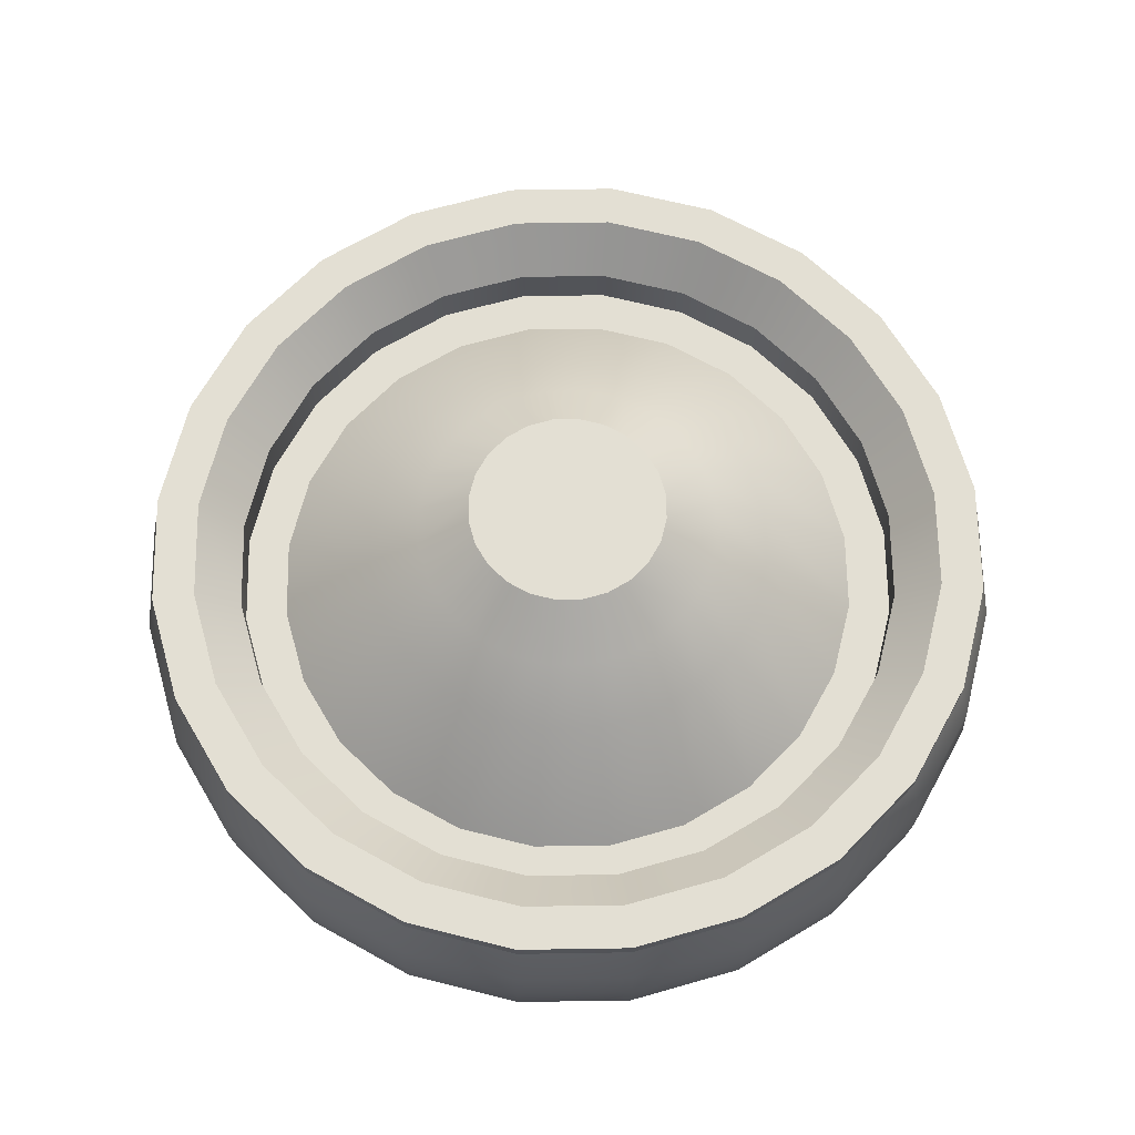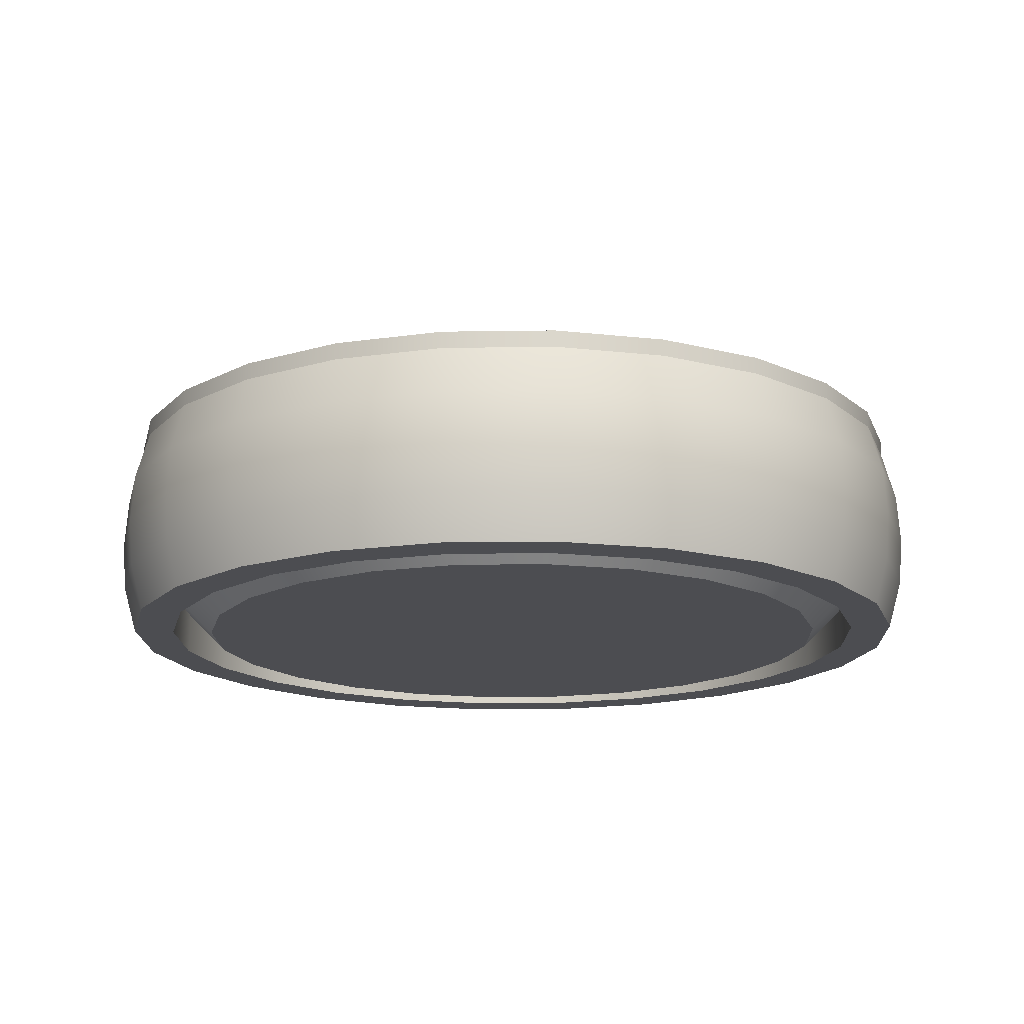
<metadata>
{"format":"obj","ext":"obj","renderer":"f3d","projection":"perspective","resolution":1024,"background":"white","views":[{"elev":67.1,"azim":-83.4,"up":"+Y"},{"elev":-16.1,"azim":84.3,"up":"+Y"}]}
</metadata>
<code>
o Tantares_Port_1
v -0.2717 0.07875 -0.07279
v -0.2813 0.07875 3.807e-07
v -0.2717 0.07875 0.07279
v -0.2436 0.07875 0.1406
v -0.1989 0.07875 0.1989
v -0.1406 0.07875 0.2436
v -0.07279 0.07875 0.2717
v -4.998e-07 0.07875 0.2813
v 0.07279 0.07875 0.2717
v 0.1406 0.07875 0.2436
v 0.1989 0.07875 0.1989
v 0.2436 0.07875 0.1406
v 0.2717 0.07875 0.07279
v 0.2812 0.07875 3.807e-07
v 0.2717 0.07875 -0.07279
v 0.2436 0.07875 -0.1406
v 0.1989 0.07875 -0.1989
v 0.1406 0.07875 -0.2436
v 0.07279 0.07875 -0.2717
v -4.998e-07 0.07875 -0.2812
v -0.07279 0.07875 -0.2717
v -0.1406 0.07875 -0.2436
v -0.1989 0.07875 -0.1989
v -0.2436 0.07875 -0.1406
v -0.3019 0.06625 -0.08088
v -0.3125 0.06625 3.807e-07
v -0.3019 0.06625 0.08088
v -0.2706 0.06625 0.1563
v -0.221 0.06625 0.221
v -0.1563 0.06625 0.2706
v -0.08088 0.06625 0.3019
v -6.17e-07 0.06625 0.3125
v 0.08088 0.06625 0.3019
v 0.1562 0.06625 0.2706
v 0.221 0.06625 0.221
v 0.2706 0.06625 0.1563
v 0.3019 0.06625 0.08088
v 0.3125 0.06625 3.807e-07
v 0.3019 0.06625 -0.08088
v 0.2706 0.06625 -0.1562
v 0.221 0.06625 -0.221
v 0.1562 0.06625 -0.2706
v 0.08088 0.06625 -0.3019
v -6.17e-07 0.06625 -0.3125
v -0.08088 0.06625 -0.3019
v -0.1563 0.06625 -0.2706
v -0.221 0.06625 -0.221
v -0.2706 0.06625 -0.1562
v -0.3019 -0.07875 -0.08088
v -0.3125 -0.07875 3.807e-07
v -0.3019 -0.07875 0.08088
v -0.2706 -0.07875 0.1563
v -0.221 -0.07875 0.221
v -0.1563 -0.07875 0.2706
v -0.08088 -0.07875 0.3019
v -6.215e-07 -0.07875 0.3125
v 0.08088 -0.07875 0.3019
v 0.1562 -0.07875 0.2706
v 0.221 -0.07875 0.221
v 0.2706 -0.07875 0.1563
v 0.3019 -0.07875 0.08088
v 0.3125 -0.07875 3.807e-07
v 0.3019 -0.07875 -0.08088
v 0.2706 -0.07875 -0.1562
v 0.221 -0.07875 -0.221
v 0.1562 -0.07875 -0.2706
v 0.08088 -0.07875 -0.3019
v -6.215e-07 -0.07875 -0.3125
v -0.08088 -0.07875 -0.3019
v -0.1563 -0.07875 -0.2706
v -0.221 -0.07875 -0.221
v -0.2706 -0.07875 -0.1562
v -0.2415 0.0475 -0.0647
v -0.25 0.0475 3.807e-07
v -0.2415 0.0475 0.06471
v -0.2165 0.0475 0.125
v -0.1768 0.0475 0.1768
v -0.125 0.0475 0.2165
v -0.06471 0.0475 0.2415
v -6.779e-07 0.0475 0.25
v 0.0647 0.0475 0.2415
v 0.125 0.0475 0.2165
v 0.1768 0.0475 0.1768
v 0.2165 0.0475 0.125
v 0.2415 0.0475 0.06471
v 0.25 0.0475 3.807e-07
v 0.2415 0.0475 -0.0647
v 0.2165 0.0475 -0.125
v 0.1768 0.0475 -0.1768
v 0.125 0.0475 -0.2165
v 0.0647 0.0475 -0.2415
v -6.779e-07 0.0475 -0.25
v -0.06471 0.0475 -0.2415
v -0.125 0.0475 -0.2165
v -0.1768 0.0475 -0.1768
v -0.2165 0.0475 -0.125
v -0.06279 0.1437 -0.03625
v -0.07003 0.1437 -0.01876
v -0.0725 0.1437 3.806e-07
v -0.07003 0.1437 0.01876
v -0.06279 0.1437 0.03625
v -0.05127 0.1437 0.05127
v -0.03625 0.1437 0.06279
v -0.01876 0.1437 0.07003
v -2.829e-07 0.1437 0.0725
v 0.01876 0.1437 0.07003
v 0.03625 0.1437 0.06279
v 0.05126 0.1437 0.05127
v 0.06279 0.1437 0.03625
v 0.07003 0.1437 0.01876
v 0.0725 0.1437 3.806e-07
v 0.07003 0.1437 -0.01876
v 0.06279 0.1437 -0.03625
v 0.05126 0.1437 -0.05126
v 0.03625 0.1437 -0.06279
v 0.01876 0.1437 -0.07003
v -2.823e-07 0.1437 -0.0725
v -0.01876 0.1437 -0.07003
v -0.03625 0.1437 -0.06279
v -0.05127 0.1437 -0.05126
v -0.1547 0.01625 -0.1547
v -0.1094 0.01625 -0.1894
v -0.05662 0.01625 -0.2113
v -3.274e-07 0.01625 -0.2187
v 0.05662 0.01625 -0.2113
v 0.1094 0.01625 -0.1894
v 0.1547 0.01625 -0.1547
v 0.1894 0.01625 -0.1094
v 0.2113 0.01625 -0.05662
v 0.2187 0.01625 3.807e-07
v 0.2113 0.01625 0.05662
v 0.1894 0.01625 0.1094
v 0.1547 0.01625 0.1547
v 0.1094 0.01625 0.1894
v 0.05662 0.01625 0.2113
v -3.277e-07 0.01625 0.2188
v -0.05662 0.01625 0.2113
v -0.1094 0.01625 0.1894
v -0.1547 0.01625 0.1547
v -0.1894 0.01625 0.1094
v -0.2113 0.01625 0.05662
v -0.2188 0.01625 3.807e-07
v -0.2113 0.01625 -0.05662
v -0.1894 0.01625 -0.1094
v -0.1768 0.01625 -0.1768
v -0.125 0.01625 -0.2165
v -0.06471 0.01625 -0.2415
v -3.279e-07 0.01625 -0.25
v 0.0647 0.01625 -0.2415
v 0.125 0.01625 -0.2165
v 0.1768 0.01625 -0.1768
v 0.2165 0.01625 -0.125
v 0.2415 0.01625 -0.0647
v 0.25 0.01625 3.807e-07
v 0.2415 0.01625 0.06471
v 0.2165 0.01625 0.125
v 0.1768 0.01625 0.1768
v 0.125 0.01625 0.2165
v 0.0647 0.01625 0.2415
v -3.281e-07 0.01625 0.25
v -0.06471 0.01625 0.2415
v -0.125 0.01625 0.2165
v -0.1768 0.01625 0.1768
v -0.2165 0.01625 0.125
v -0.2415 0.01625 0.06471
v -0.25 0.01625 3.807e-07
v -0.2415 0.01625 -0.0647
v -0.2165 0.01625 -0.125
v -0.1297 0.08469 -0.07486
v -0.1446 0.08469 -0.03875
v -0.1497 0.08469 3.807e-07
v -0.1446 0.08469 0.03875
v -0.1297 0.08469 0.07486
v -0.1059 0.08469 0.1059
v -0.07486 0.08469 0.1297
v -0.03875 0.08469 0.1446
v -3.053e-07 0.08469 0.1497
v 0.03875 0.08469 0.1446
v 0.07486 0.08469 0.1297
v 0.1059 0.08469 0.1059
v 0.1297 0.08469 0.07486
v 0.1446 0.08469 0.03875
v 0.1497 0.08469 3.807e-07
v 0.1446 0.08469 -0.03875
v 0.1297 0.08469 -0.07486
v 0.1059 0.08469 -0.1059
v 0.07486 0.08469 -0.1297
v 0.03875 0.08469 -0.1446
v -3.052e-07 0.08469 -0.1497
v -0.03875 0.08469 -0.1446
v -0.07486 0.08469 -0.1297
v -0.1059 0.08469 -0.1059
v -0.07857 0.1142 -0.07857
v -0.05555 0.1142 -0.09622
v -0.02876 0.1142 -0.1073
v -2.938e-07 0.1142 -0.1111
v 0.02876 0.1142 -0.1073
v 0.05555 0.1142 -0.09622
v 0.07857 0.1142 -0.07857
v 0.09622 0.1142 -0.05555
v 0.1073 0.1142 -0.02876
v 0.1111 0.1142 3.807e-07
v 0.1073 0.1142 0.02876
v 0.09622 0.1142 0.05555
v 0.07857 0.1142 0.07857
v 0.05555 0.1142 0.09622
v 0.02876 0.1142 0.1073
v -2.941e-07 0.1142 0.1111
v -0.02876 0.1142 0.1073
v -0.05555 0.1142 0.09622
v -0.07857 0.1142 0.07857
v -0.09622 0.1142 0.05555
v -0.1073 0.1142 0.02876
v -0.1111 0.1142 3.807e-07
v -0.1073 0.1142 -0.02876
v -0.09622 0.1142 -0.05555
v 0.08412 -0.00625 -0.3139
v 0.3139 -0.00625 0.08412
v 0.08412 -0.00625 0.3139
v -0.1625 -0.00625 0.2815
v -0.3139 -0.00625 0.08412
v -0.3139 -0.00625 -0.08412
v 0.1625 -0.00625 -0.2815
v 0.2815 -0.00625 -0.1625
v -6.192e-07 -0.00625 0.325
v -0.2298 -0.00625 0.2298
v -0.325 -0.00625 3.807e-07
v -0.2298 -0.00625 -0.2298
v -0.1625 -0.00625 -0.2815
v -0.08412 -0.00625 -0.3139
v -6.192e-07 -0.00625 -0.325
v 0.2298 -0.00625 -0.2298
v 0.3139 -0.00625 -0.08412
v 0.325 -0.00625 3.807e-07
v 0.2815 -0.00625 0.1625
v 0.2298 -0.00625 0.2298
v 0.1625 -0.00625 0.2815
v -0.08412 -0.00625 0.3139
v -0.2815 -0.00625 0.1625
v -0.2815 -0.00625 -0.1625
v -0.2793 0.03 0.1613
v -0.08347 0.03 0.3115
v 0.1612 0.03 0.2793
v 0.228 0.03 0.228
v 0.3225 0.03 3.807e-07
v 0.3115 0.03 -0.08347
v 0.228 0.03 -0.228
v -6.181e-07 0.03 -0.3225
v -0.08347 0.03 -0.3115
v -0.1613 0.03 -0.2793
v -0.228 0.03 -0.228
v -0.3225 0.03 3.807e-07
v -0.228 0.03 0.228
v -6.181e-07 0.03 0.3225
v 0.2793 0.03 -0.1612
v 0.1612 0.03 -0.2793
v 0.08347 0.03 -0.3115
v 0.3115 0.03 0.08347
v 0.08347 0.03 0.3115
v -0.1613 0.03 0.2793
v -0.3115 0.03 0.08347
v -0.3115 0.03 -0.08347
v 0.2793 0.03 0.1613
v -0.2793 0.03 -0.1612
v -0.2793 -0.0425 -0.1612
v 0.2793 -0.0425 0.1613
v -0.3115 -0.0425 -0.08347
v -0.3115 -0.0425 0.08347
v -0.1613 -0.0425 0.2793
v 0.08347 -0.0425 0.3115
v 0.3115 -0.0425 0.08347
v 0.08347 -0.0425 -0.3115
v 0.1612 -0.0425 -0.2793
v 0.2793 -0.0425 -0.1612
v -6.204e-07 -0.0425 0.3225
v -0.228 -0.0425 0.228
v -0.3225 -0.0425 3.807e-07
v -0.228 -0.0425 -0.228
v -0.1613 -0.0425 -0.2793
v -0.08347 -0.0425 -0.3115
v -6.204e-07 -0.0425 -0.3225
v 0.228 -0.0425 -0.228
v 0.3115 -0.0425 -0.08347
v 0.3225 -0.0425 3.807e-07
v 0.228 -0.0425 0.228
v 0.1612 -0.0425 0.2793
v -0.08347 -0.0425 0.3115
v -0.2793 -0.0425 0.1613
v -0.3019 0.07875 -0.08088
v -0.3125 0.07875 3.807e-07
v -0.3019 0.07875 0.08088
v -0.2706 0.07875 0.1563
v -0.221 0.07875 0.221
v -0.1563 0.07875 0.2706
v -0.08088 0.07875 0.3019
v -6.17e-07 0.07875 0.3125
v 0.08088 0.07875 0.3019
v 0.1562 0.07875 0.2706
v 0.221 0.07875 0.221
v 0.2706 0.07875 0.1563
v 0.3019 0.07875 0.08088
v 0.3125 0.07875 3.807e-07
v 0.3019 0.07875 -0.08088
v 0.2706 0.07875 -0.1562
v 0.221 0.07875 -0.221
v 0.1562 0.07875 -0.2706
v 0.08088 0.07875 -0.3019
v -6.17e-07 0.07875 -0.3125
v -0.08088 0.07875 -0.3019
v -0.1563 0.07875 -0.2706
v -0.221 0.07875 -0.221
v -0.2706 0.07875 -0.1562
v -0.3125 -0.07875 3.806e-07
v -0.3019 -0.07875 -0.08088
v -0.2706 -0.07875 -0.1562
v -0.221 -0.07875 -0.221
v -0.1563 -0.07875 -0.2706
v -0.08088 -0.07875 -0.3019
v -3.35e-07 -0.07875 -0.3125
v 0.08088 -0.07875 -0.3019
v 0.1562 -0.07875 -0.2706
v 0.221 -0.07875 -0.221
v 0.2706 -0.07875 -0.1562
v 0.3019 -0.07875 -0.08088
v 0.3125 -0.07875 3.806e-07
v 0.3019 -0.07875 0.08088
v 0.2706 -0.07875 0.1563
v 0.221 -0.07875 0.221
v 0.1562 -0.07875 0.2706
v 0.08088 -0.07875 0.3019
v -3.35e-07 -0.07875 0.3125
v -0.08088 -0.07875 0.3019
v -0.1563 -0.07875 0.2706
v -0.221 -0.07875 0.221
v -0.2706 -0.07875 0.1563
v -0.3019 -0.07875 0.08088
v -0.2717 -0.07875 0.07279
v -0.2813 -0.07875 3.806e-07
v -0.2717 -0.07875 -0.07279
v -0.2436 -0.07875 -0.1406
v -0.1989 -0.07875 -0.1989
v -0.1406 -0.07875 -0.2436
v -0.07279 -0.07875 -0.2717
v -3.35e-07 -0.07875 -0.2812
v 0.07279 -0.07875 -0.2717
v 0.1406 -0.07875 -0.2436
v 0.1989 -0.07875 -0.1989
v 0.2436 -0.07875 -0.1406
v 0.2717 -0.07875 -0.07279
v 0.2812 -0.07875 3.806e-07
v 0.2717 -0.07875 0.07279
v 0.2436 -0.07875 0.1406
v 0.1989 -0.07875 0.1989
v 0.1406 -0.07875 0.2436
v 0.07279 -0.07875 0.2717
v -3.35e-07 -0.07875 0.2813
v -0.07279 -0.07875 0.2717
v -0.1406 -0.07875 0.2436
v -0.1989 -0.07875 0.1989
v -0.2436 -0.07875 0.1406
v -0.2717 -0.0475 0.07279
v -0.2813 -0.0475 3.806e-07
v -0.2717 -0.0475 -0.07279
v -0.2436 -0.0475 -0.1406
v -0.1989 -0.0475 -0.1989
v -0.1406 -0.0475 -0.2436
v -0.07279 -0.0475 -0.2717
v -3.35e-07 -0.0475 -0.2812
v 0.07279 -0.0475 -0.2717
v 0.1406 -0.0475 -0.2436
v 0.1989 -0.0475 -0.1989
v 0.2436 -0.0475 -0.1406
v 0.2717 -0.0475 -0.07279
v 0.2812 -0.0475 3.806e-07
v 0.2717 -0.0475 0.07279
v 0.2436 -0.0475 0.1406
v 0.1989 -0.0475 0.1989
v 0.1406 -0.0475 0.2436
v 0.07279 -0.0475 0.2717
v -3.35e-07 -0.0475 0.2813
v -0.07279 -0.0475 0.2717
v -0.1406 -0.0475 0.2436
v -0.1989 -0.0475 0.1989
v -0.2436 -0.0475 0.1406
v -0.2415 -0.07875 0.06471
v -0.25 -0.07875 3.805e-07
v -0.2415 -0.07875 -0.0647
v -0.2165 -0.07875 -0.125
v -0.1768 -0.07875 -0.1768
v -0.125 -0.07875 -0.2165
v -0.06471 -0.07875 -0.2415
v -3.35e-07 -0.07875 -0.25
v 0.0647 -0.07875 -0.2415
v 0.125 -0.07875 -0.2165
v 0.1768 -0.07875 -0.1768
v 0.2165 -0.07875 -0.125
v 0.2415 -0.07875 -0.0647
v 0.25 -0.07875 3.805e-07
v 0.2415 -0.07875 0.06471
v 0.2165 -0.07875 0.125
v 0.1768 -0.07875 0.1768
v 0.125 -0.07875 0.2165
v 0.0647 -0.07875 0.2415
v -3.35e-07 -0.07875 0.25
v -0.06471 -0.07875 0.2415
v -0.125 -0.07875 0.2165
v -0.1768 -0.07875 0.1768
v -0.2165 -0.07875 0.125
v -3.35e-07 -0.07875 3.802e-07
g Tantares_Port_1_Tantares_Port_1_auv
f 1 24 312 289
f 73 167 168 96
f 74 166 167 73
f 75 165 166 74
f 76 164 165 75
f 77 163 164 76
f 78 162 163 77
f 79 161 162 78
f 80 160 161 79
f 81 159 160 80
f 82 158 159 81
f 83 157 158 82
f 84 156 157 83
f 85 155 156 84
f 86 154 155 85
f 87 153 154 86
f 88 152 153 87
f 89 151 152 88
f 90 150 151 89
f 91 149 150 90
f 92 148 149 91
f 93 147 148 92
f 94 146 147 93
f 95 145 146 94
f 96 168 145 95
f 289 290 2 1
f 290 291 3 2
f 291 292 4 3
f 292 293 5 4
f 293 294 6 5
f 294 295 7 6
f 295 296 8 7
f 296 297 9 8
f 297 298 10 9
f 298 299 11 10
f 299 300 12 11
f 300 301 13 12
f 301 302 14 13
f 302 303 15 14
f 303 304 16 15
f 304 305 17 16
f 305 306 18 17
f 306 307 19 18
f 307 308 20 19
f 308 309 21 20
f 309 310 22 21
f 310 311 23 22
f 311 312 24 23
f 337 361 384 360
f 338 362 361 337
f 339 363 362 338
f 340 364 363 339
f 341 365 364 340
f 342 366 365 341
f 343 367 366 342
f 344 368 367 343
f 345 369 368 344
f 346 370 369 345
f 347 371 370 346
f 348 372 371 347
f 349 373 372 348
f 350 374 373 349
f 351 375 374 350
f 352 376 375 351
f 353 377 376 352
f 354 378 377 353
f 355 379 378 354
f 356 380 379 355
f 357 381 380 356
f 358 382 381 357
f 359 383 382 358
f 360 384 383 359
f 385 409 408
f 386 409 385
f 387 409 386
f 388 409 387
f 389 409 388
f 390 409 389
f 391 409 390
f 392 409 391
f 393 409 392
f 394 409 393
f 395 409 394
f 396 409 395
f 397 409 396
f 398 409 397
f 399 409 398
f 400 409 399
f 401 409 400
f 402 409 401
f 403 409 402
f 404 409 403
f 405 409 404
f 406 409 405
f 407 409 406
f 408 409 407
f 1 2 74 73
f 2 3 75 74
f 3 4 76 75
f 4 5 77 76
f 5 6 78 77
f 6 7 79 78
f 7 8 80 79
f 8 9 81 80
f 9 10 82 81
f 10 11 83 82
f 11 12 84 83
f 12 13 85 84
f 13 14 86 85
f 14 15 87 86
f 15 16 88 87
f 16 17 89 88
f 17 18 90 89
f 18 19 91 90
f 19 20 92 91
f 20 21 93 92
f 21 22 94 93
f 22 23 95 94
f 23 24 96 95
f 25 289 312 48
f 26 290 289 25
f 27 291 290 26
f 28 292 291 27
f 29 293 292 28
f 30 294 293 29
f 31 295 294 30
f 32 296 295 31
f 33 297 296 32
f 34 298 297 33
f 35 299 298 34
f 36 300 299 35
f 37 301 300 36
f 38 302 301 37
f 39 303 302 38
f 40 304 303 39
f 41 305 304 40
f 42 306 305 41
f 43 307 306 42
f 44 308 307 43
f 45 309 308 44
f 46 310 309 45
f 47 311 310 46
f 48 312 311 47
f 73 96 24 1
f 121 145 168 144
f 122 146 145 121
f 123 147 146 122
f 124 148 147 123
f 125 149 148 124
f 126 150 149 125
f 127 151 150 126
f 128 152 151 127
f 129 153 152 128
f 130 154 153 129
f 131 155 154 130
f 132 156 155 131
f 133 157 156 132
f 134 158 157 133
f 135 159 158 134
f 136 160 159 135
f 137 161 160 136
f 138 162 161 137
f 139 163 162 138
f 140 164 163 139
f 141 165 164 140
f 142 166 165 141
f 143 167 166 142
f 144 168 167 143
f 313 338 337 336
f 314 339 338 313
f 315 340 339 314
f 316 341 340 315
f 317 342 341 316
f 318 343 342 317
f 319 344 343 318
f 320 345 344 319
f 321 346 345 320
f 322 347 346 321
f 323 348 347 322
f 324 349 348 323
f 325 350 349 324
f 326 351 350 325
f 327 352 351 326
f 328 353 352 327
f 329 354 353 328
f 330 355 354 329
f 331 356 355 330
f 332 357 356 331
f 333 358 357 332
f 334 359 358 333
f 335 360 359 334
f 336 337 360 335
f 361 385 408 384
f 362 386 385 361
f 363 387 386 362
f 364 388 387 363
f 365 389 388 364
f 366 390 389 365
f 367 391 390 366
f 368 392 391 367
f 369 393 392 368
f 370 394 393 369
f 371 395 394 370
f 372 396 395 371
f 373 397 396 372
f 374 398 397 373
f 375 399 398 374
f 376 400 399 375
f 377 401 400 376
f 378 402 401 377
f 379 403 402 378
f 380 404 403 379
f 381 405 404 380
f 382 406 405 381
f 383 407 406 382
f 384 408 407 383
f 25 262 252 26
f 26 252 261 27
f 27 261 241 28
f 28 241 253 29
f 29 253 260 30
f 30 260 242 31
f 31 242 254 32
f 32 254 259 33
f 33 259 243 34
f 34 243 244 35
f 35 244 263 36
f 36 263 258 37
f 37 258 245 38
f 38 245 246 39
f 39 246 255 40
f 40 255 247 41
f 41 247 256 42
f 42 256 257 43
f 43 257 248 44
f 44 248 249 45
f 45 249 250 46
f 46 250 251 47
f 47 251 264 48
f 48 264 262 25
f 49 267 265 72
f 50 277 267 49
f 51 268 277 50
f 52 288 268 51
f 53 276 288 52
f 54 269 276 53
f 55 287 269 54
f 56 275 287 55
f 57 270 275 56
f 58 286 270 57
f 59 285 286 58
f 60 266 285 59
f 61 271 266 60
f 62 284 271 61
f 63 283 284 62
f 64 274 283 63
f 65 282 274 64
f 66 273 282 65
f 67 272 273 66
f 68 281 272 67
f 69 280 281 68
f 70 279 280 69
f 71 278 279 70
f 72 265 278 71
f 97 216 215 98
f 98 215 214 99
f 99 214 213 100
f 100 213 212 101
f 101 212 211 102
f 102 211 210 103
f 103 210 209 104
f 104 209 208 105
f 105 208 207 106
f 106 207 206 107
f 107 206 205 108
f 108 205 204 109
f 109 204 203 110
f 110 203 202 111
f 111 202 201 112
f 112 201 200 113
f 113 200 199 114
f 114 199 198 115
f 115 198 197 116
f 116 197 196 117
f 117 196 195 118
f 118 195 194 119
f 119 194 193 120
f 120 193 216 97
f 121 144 169 192
f 169 170 215 216
f 170 169 144 143
f 170 171 214 215
f 171 170 143 142
f 171 172 213 214
f 172 171 142 141
f 172 173 212 213
f 173 172 141 140
f 173 174 211 212
f 174 173 140 139
f 174 175 210 211
f 175 174 139 138
f 175 176 209 210
f 176 175 138 137
f 176 177 208 209
f 177 176 137 136
f 177 178 207 208
f 178 177 136 135
f 178 179 206 207
f 179 178 135 134
f 179 180 205 206
f 180 179 134 133
f 180 181 204 205
f 181 180 133 132
f 181 182 203 204
f 182 181 132 131
f 182 183 202 203
f 183 182 131 130
f 183 184 201 202
f 184 183 130 129
f 184 185 200 201
f 185 184 129 128
f 185 186 199 200
f 186 185 128 127
f 186 187 198 199
f 187 186 127 126
f 187 188 197 198
f 188 187 126 125
f 188 189 196 197
f 189 188 125 124
f 189 190 195 196
f 190 189 124 123
f 190 191 194 195
f 191 190 123 122
f 191 192 193 194
f 192 191 122 121
f 216 193 192 169
f 217 223 273 272
f 218 235 266 271
f 218 258 263 235
f 219 225 275 270
f 220 226 276 269
f 221 227 277 268
f 222 240 265 267
f 222 262 264 240
f 223 217 257 256
f 224 232 247 255
f 224 274 282 232
f 225 219 259 254
f 226 220 260 253
f 227 221 261 252
f 228 240 264 251
f 229 279 278 228
f 230 280 279 229
f 231 281 280 230
f 232 282 273 223
f 233 283 274 224
f 234 284 283 233
f 235 236 285 266
f 236 235 263 244
f 237 286 285 236
f 238 287 275 225
f 239 288 276 226
f 240 228 278 265
f 241 261 221 239
f 242 260 220 238
f 243 259 219 237
f 244 243 237 236
f 245 258 218 234
f 246 245 234 233
f 248 257 217 231
f 249 248 231 230
f 250 249 230 229
f 251 250 229 228
f 252 262 222 227
f 253 241 239 226
f 254 242 238 225
f 255 246 233 224
f 256 247 232 223
f 267 277 227 222
f 268 288 239 221
f 269 287 238 220
f 270 286 237 219
f 271 284 234 218
f 272 281 231 217

</code>
